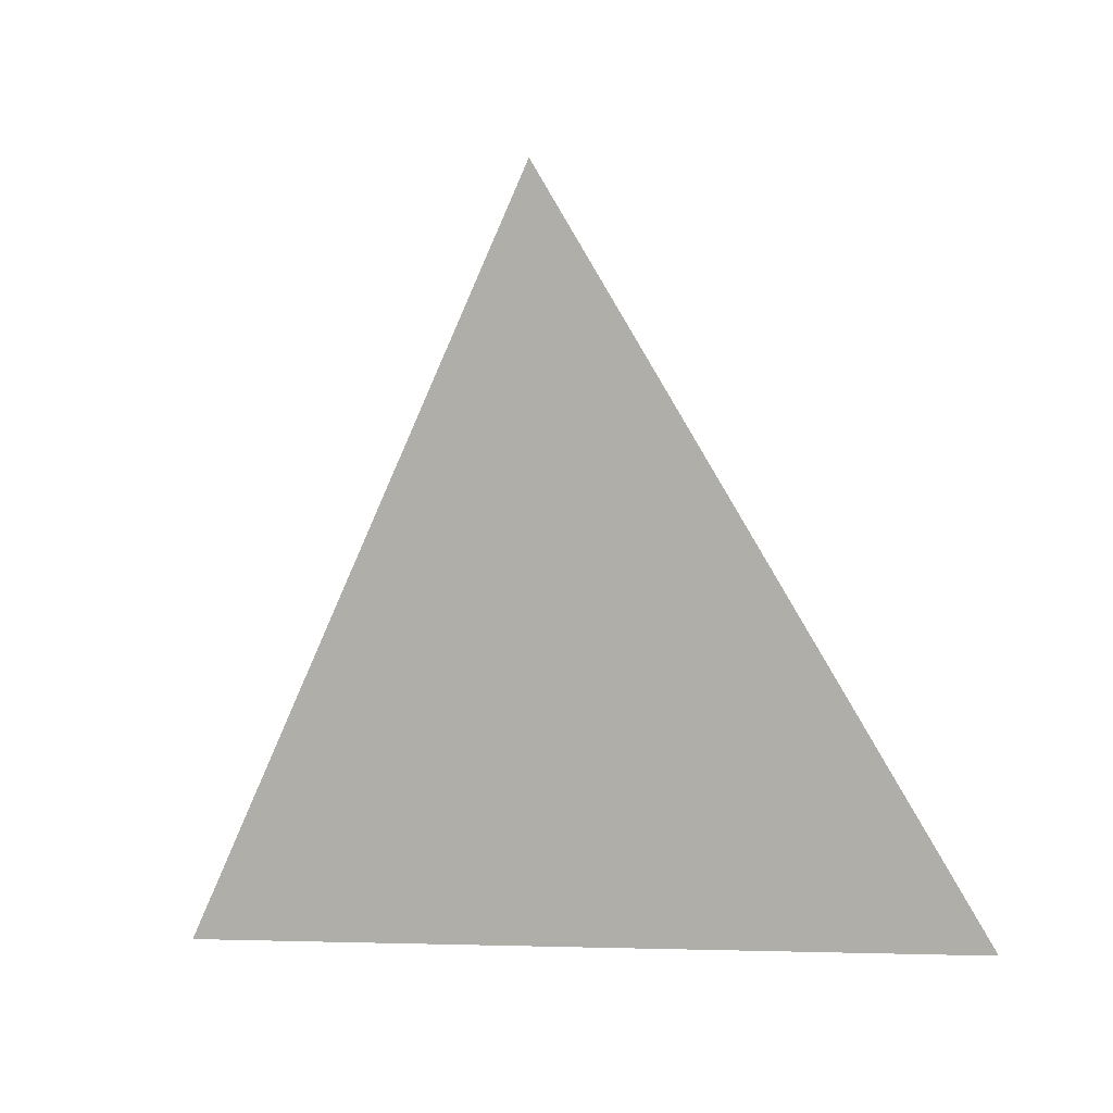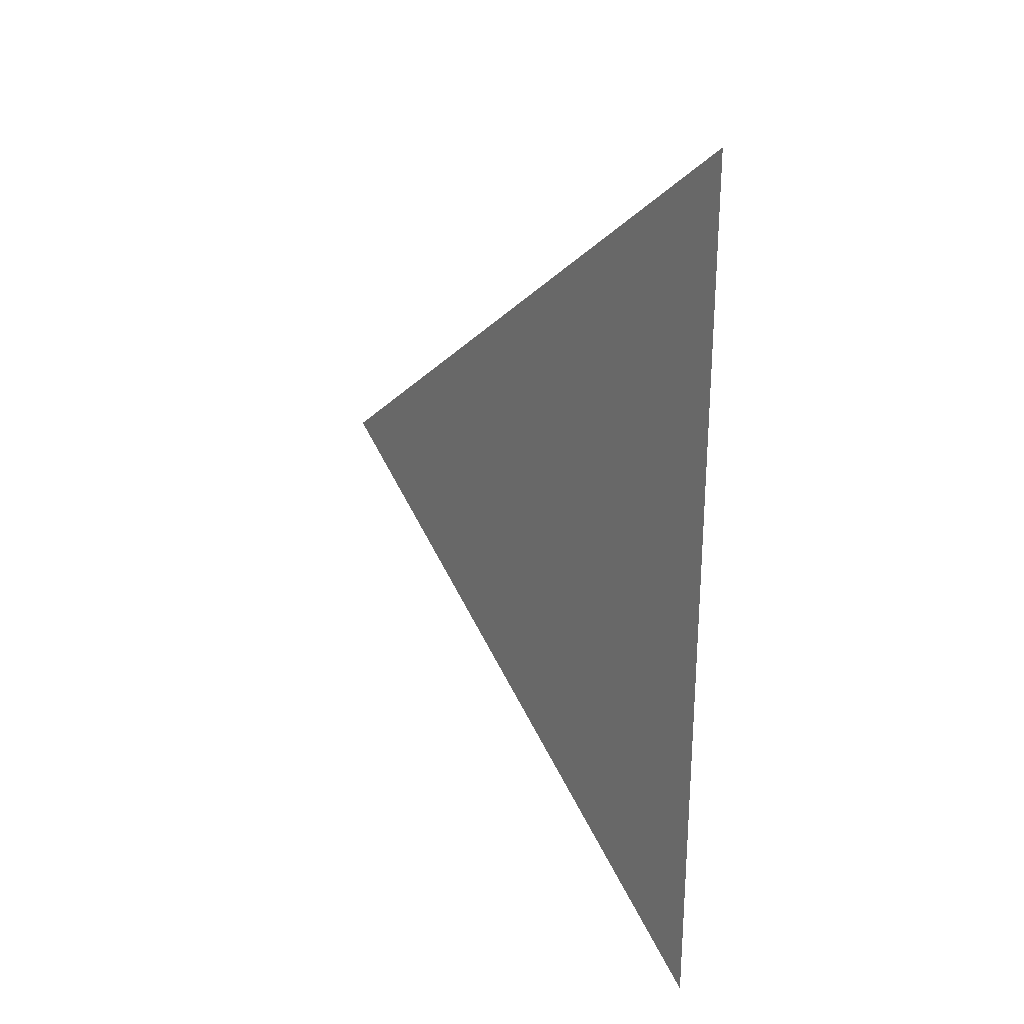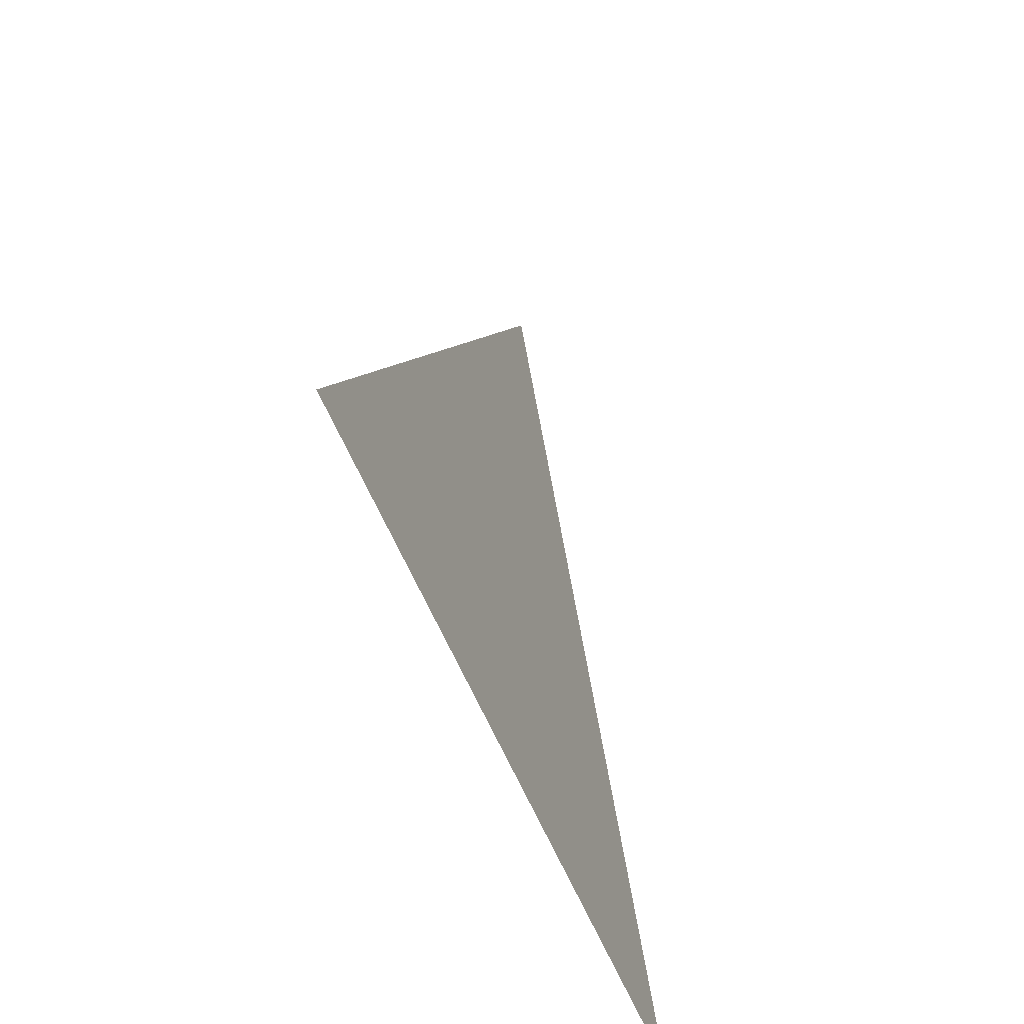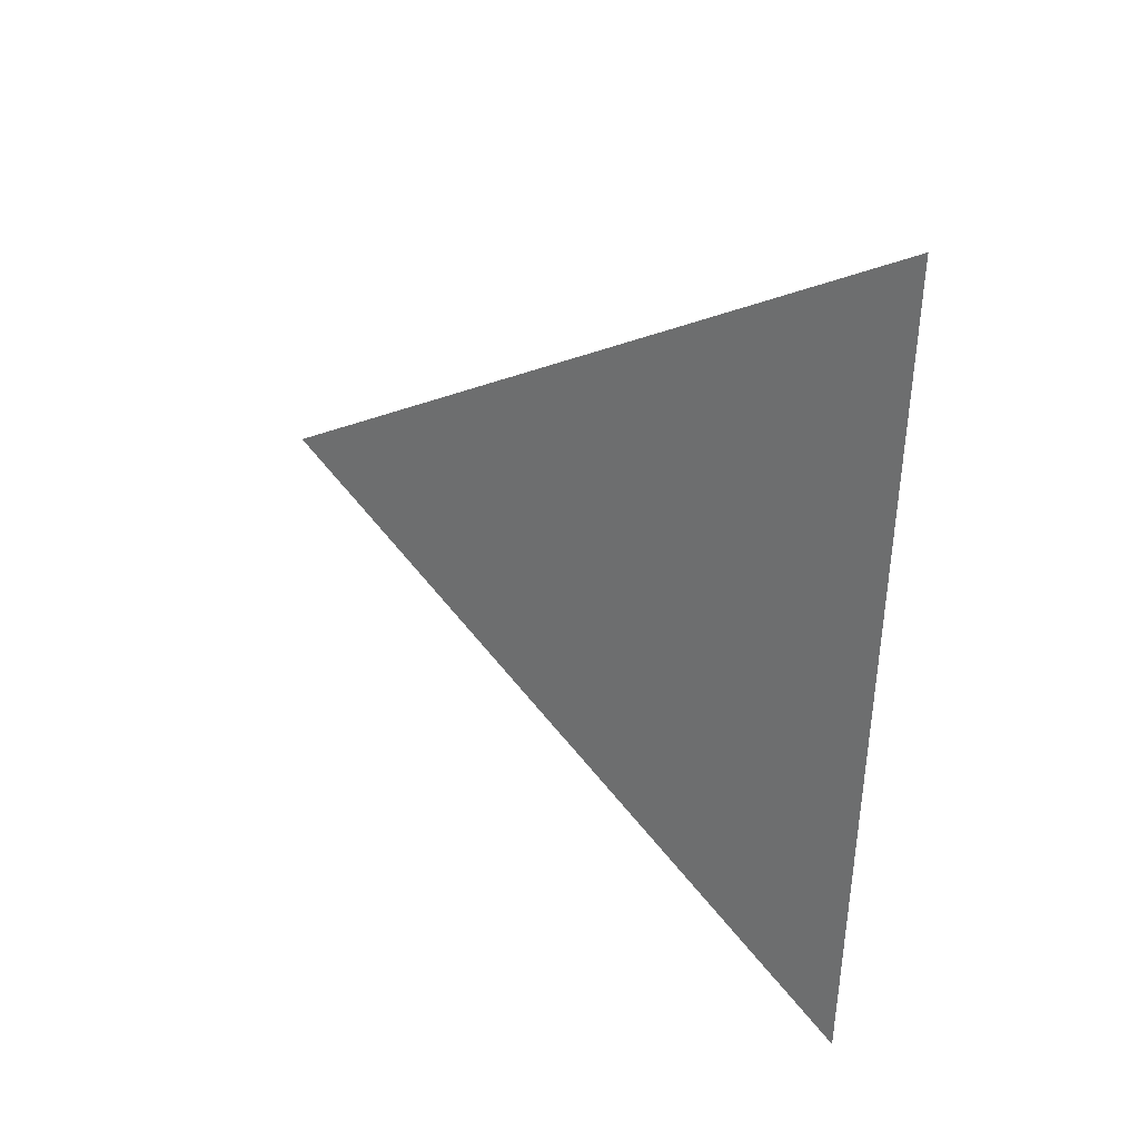
<metadata>
{"format":"obj","ext":"obj","renderer":"f3d","projection":"perspective","resolution":1024,"background":"white","views":[{"elev":-2.7,"azim":120.2,"up":"+Y"},{"elev":14.9,"azim":-30.1,"up":"+Z"},{"elev":-51.1,"azim":-159.2,"up":"+Y"},{"elev":28.8,"azim":-50.5,"up":"+Z"}]}
</metadata>
<code>
v 1.048 1.874 0.002762
v 1.048 1.797 0.04297
v 1.048 1.801 -0.04356
g group_61873624_140627911599456
f 1 2 3

</code>
